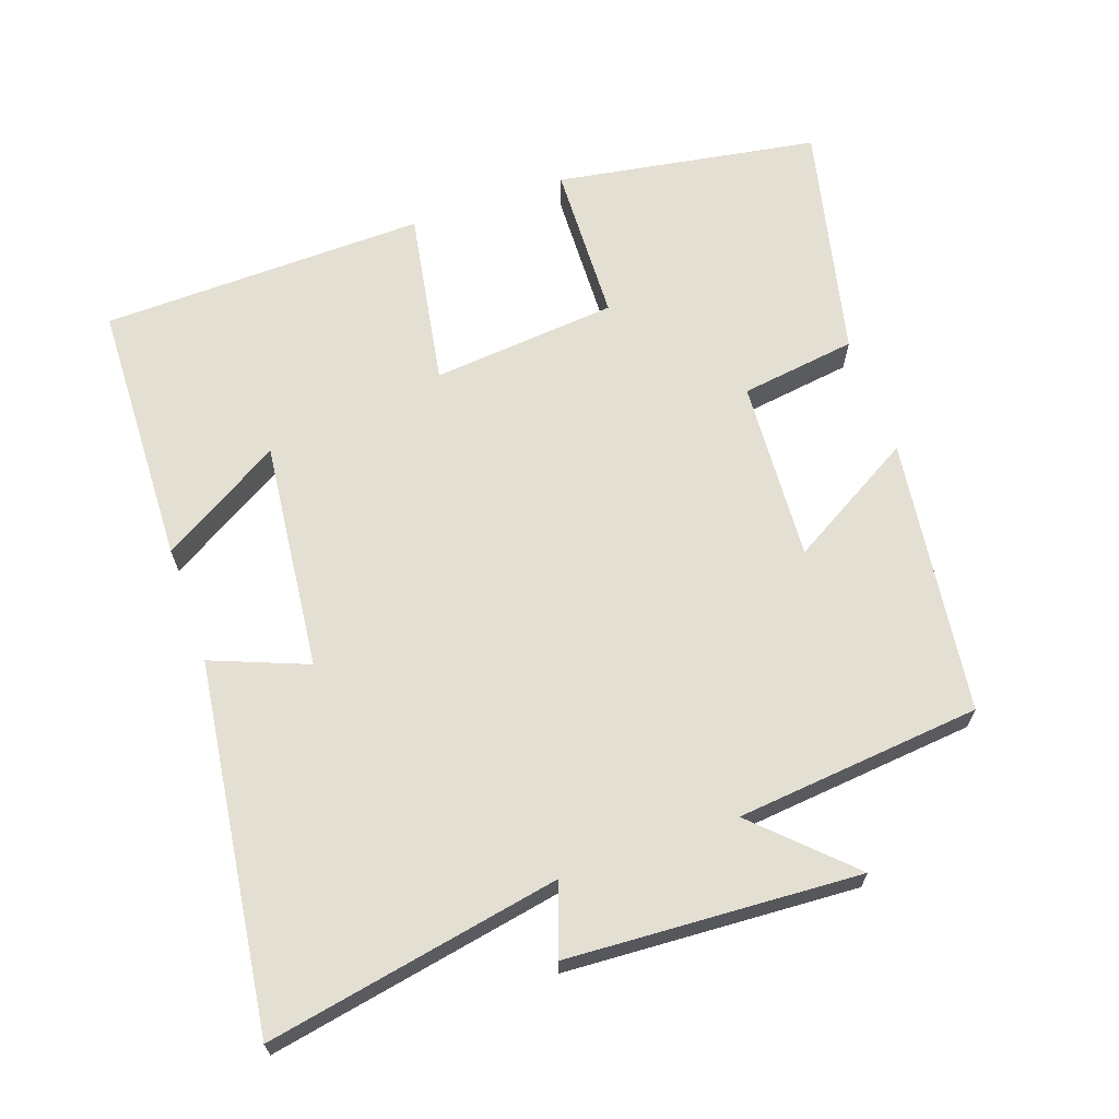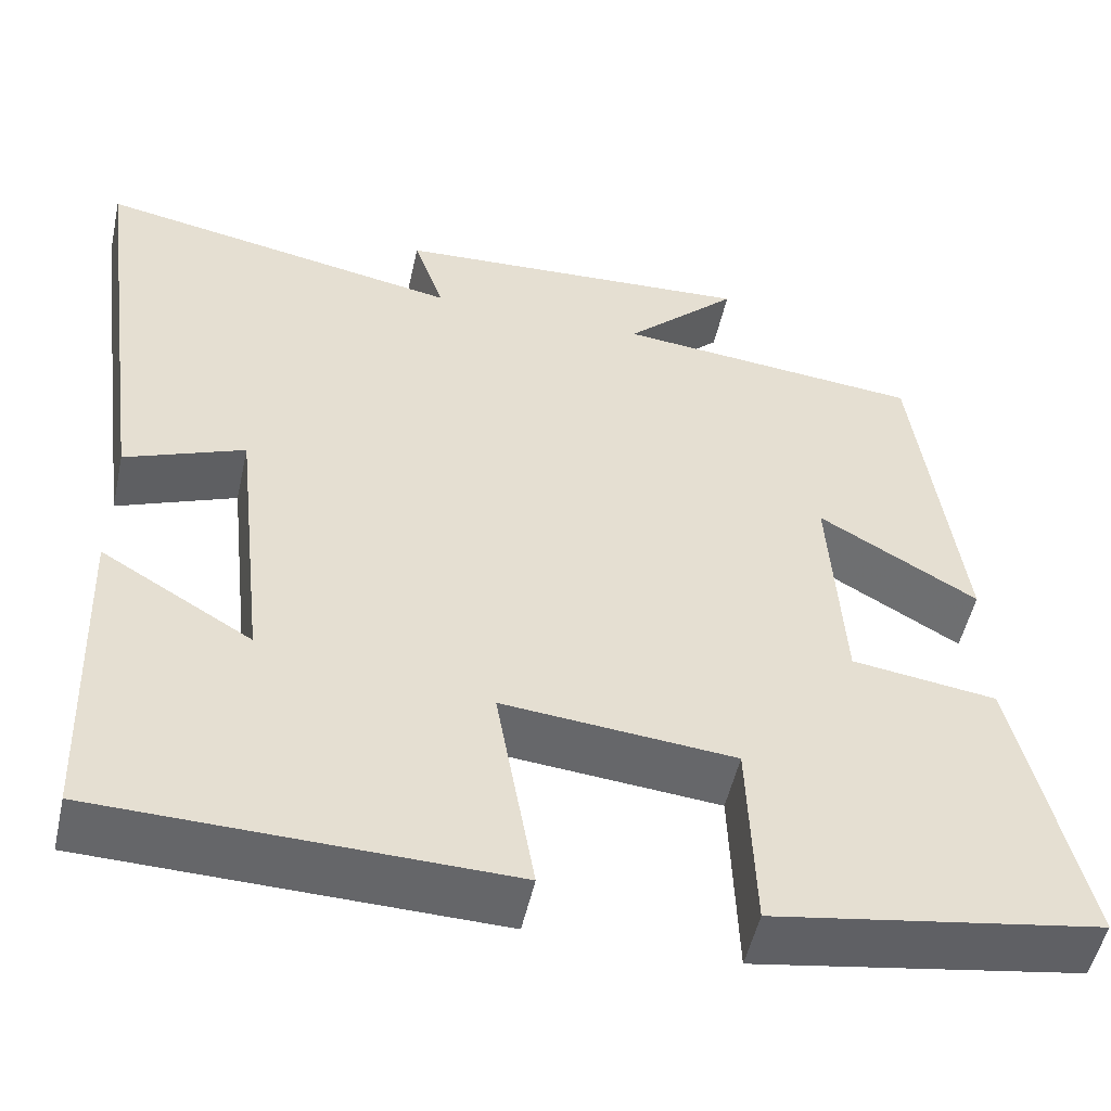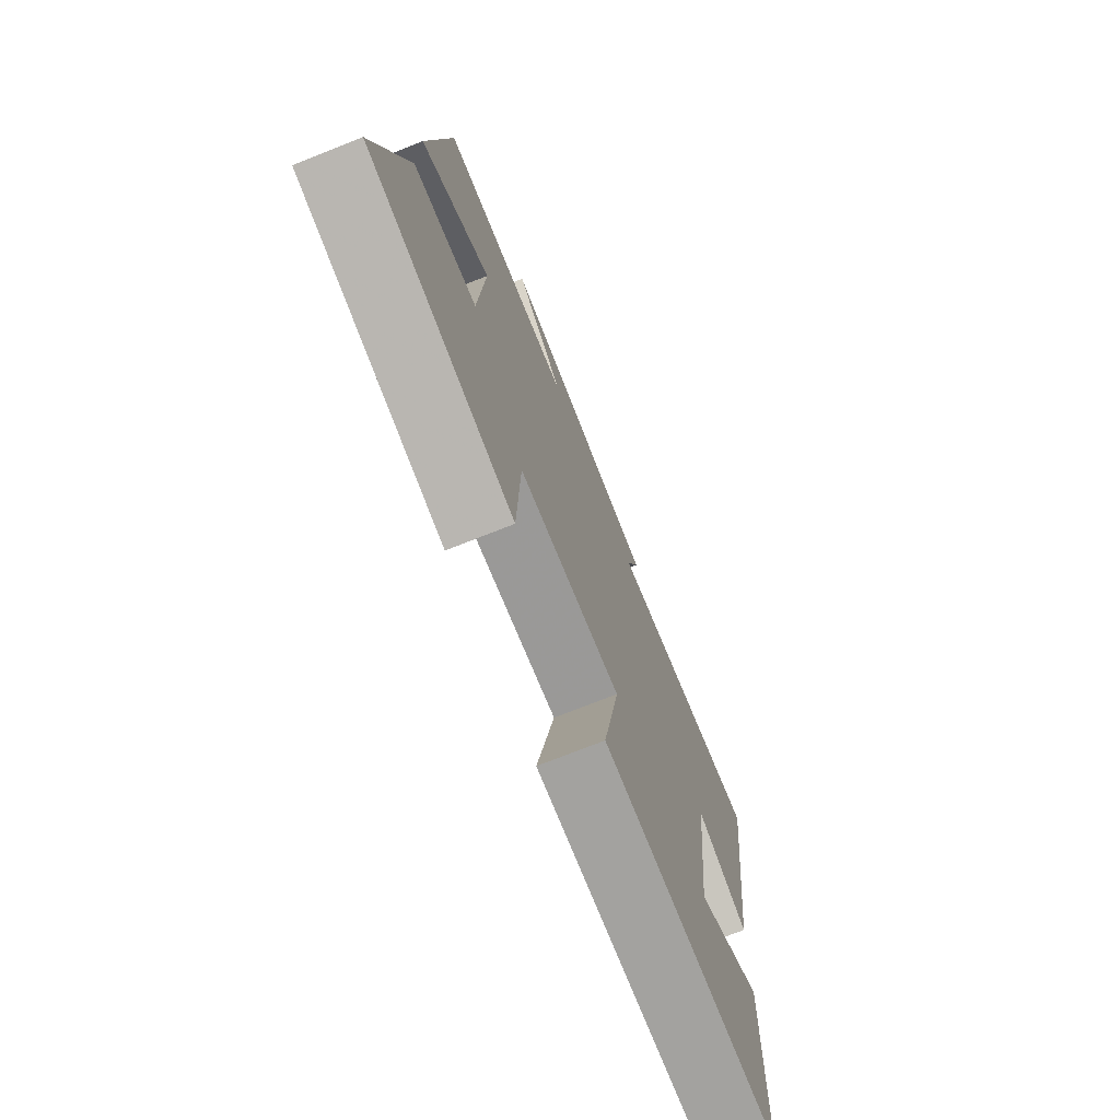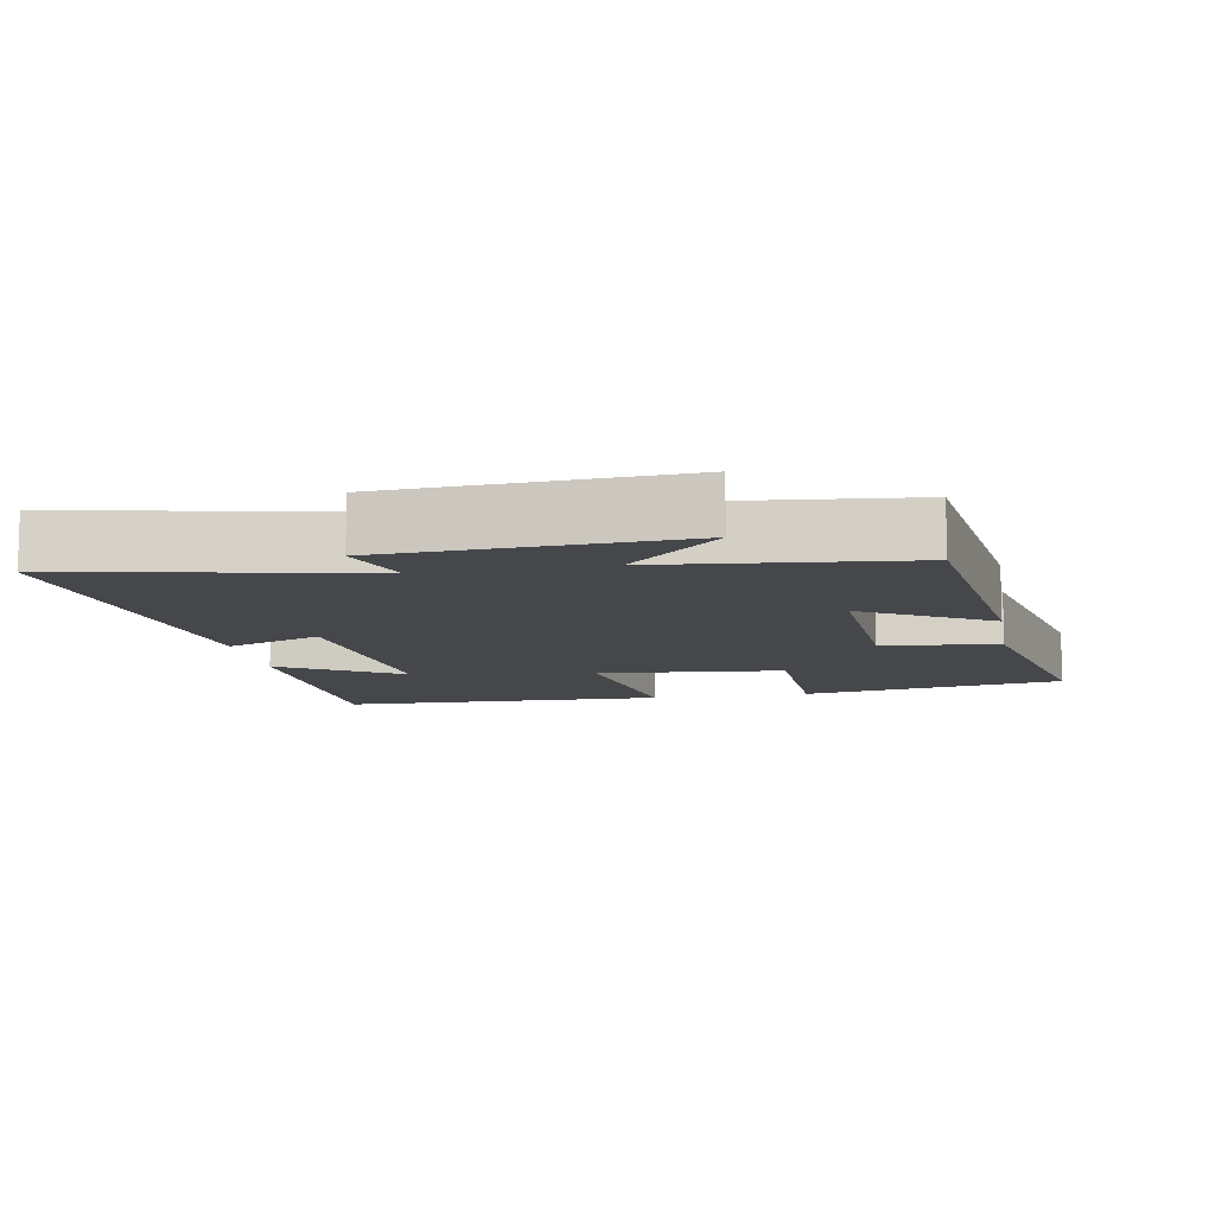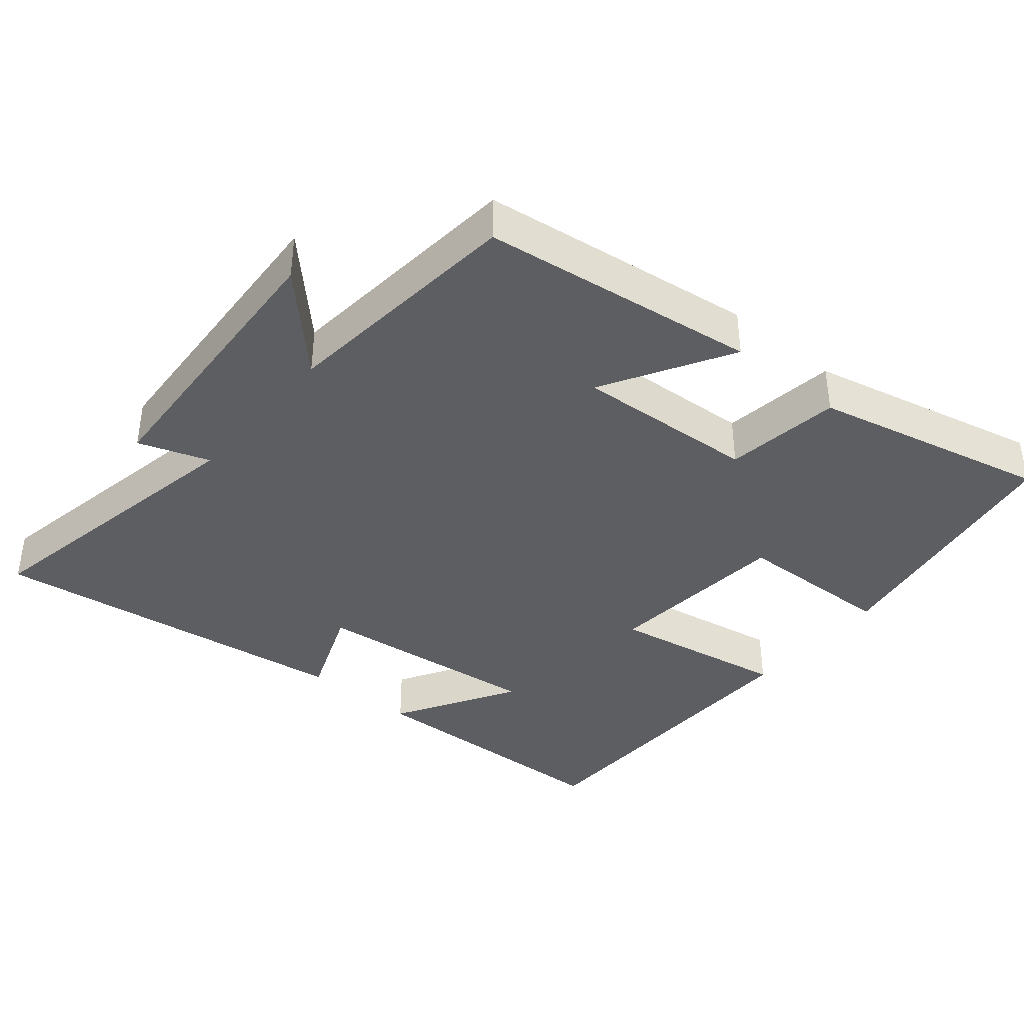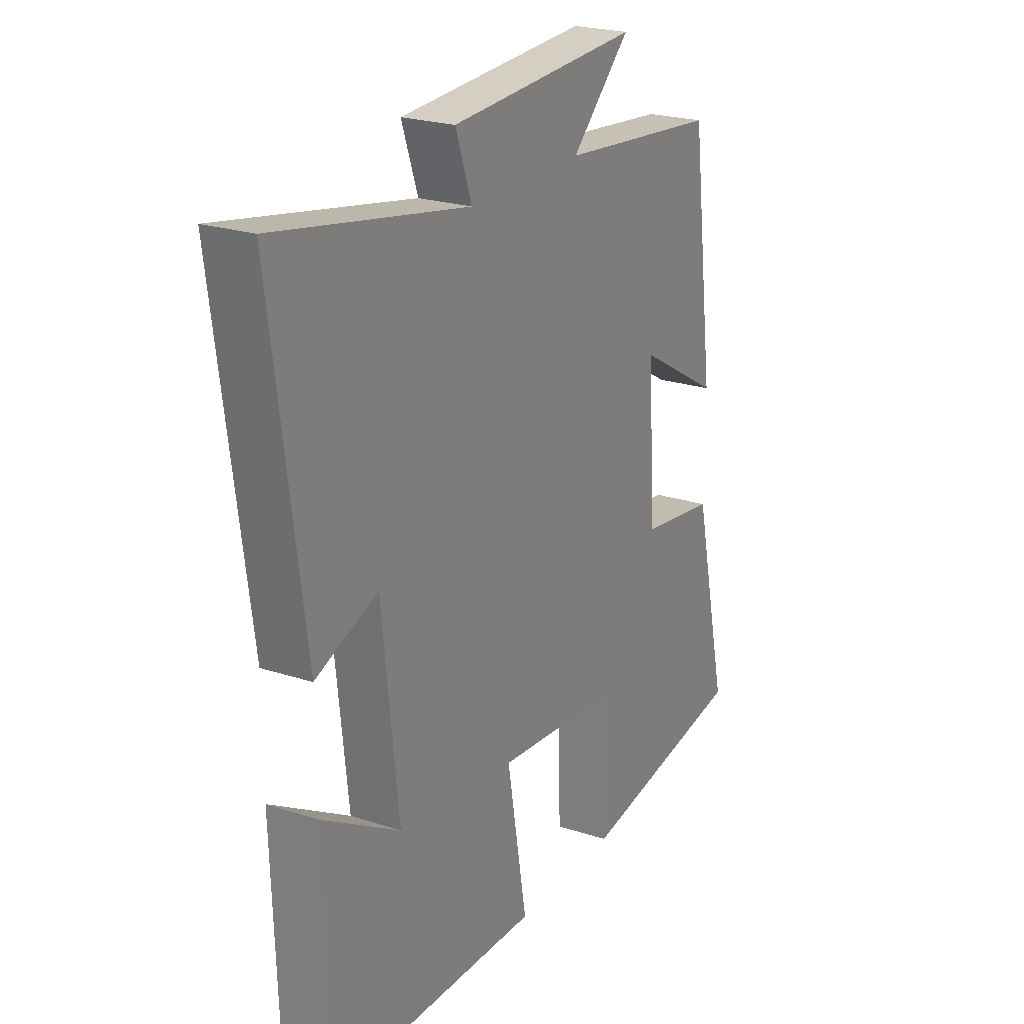
<metadata>
{"format":"obj","ext":"obj","renderer":"f3d","projection":"perspective","resolution":1024,"background":"white","views":[{"elev":66.4,"azim":-19.4,"up":"+Y"},{"elev":-51.7,"azim":-12.5,"up":"+Z"},{"elev":-73.7,"azim":111.6,"up":"+Z"},{"elev":-10.4,"azim":10.0,"up":"+Y"},{"elev":-39.1,"azim":50.1,"up":"+Y"},{"elev":23.1,"azim":-60.9,"up":"+Z"}]}
</metadata>
<code>
v 0.448 0.07 0.466
v 0.5 0.07 0.073
v 0.319 0.07 0.178
v 0.335 0.07 -0.08
v 0.5 0.07 -0.103
v 0.577 0.07 -0.438
v 0.204 0.07 -0.5
v 0.196 0.07 -0.273
v -0.068 0.07 -0.249
v -0.024 0.07 -0.5
v -0.487 0.07 -0.49
v -0.5 0.07 -0.112
v -0.328 0.07 -0.214
v -0.364 0.07 0.112
v -0.5 0.07 0.058
v -0.57 0.07 0.578
v -0.152 0.07 0.5
v -0.187 0.07 0.601
v 0.227 0.07 0.625
v 0.098 0.07 0.5
v 0.448 0 0.466
v 0.5 0 0.073
v 0.319 0 0.178
v 0.335 0 -0.08
v 0.5 0 -0.103
v 0.577 0 -0.438
v 0.204 0 -0.5
v 0.196 0 -0.273
v -0.068 0 -0.249
v -0.024 0 -0.5
v -0.487 0 -0.49
v -0.5 0 -0.112
v -0.328 0 -0.214
v -0.364 0 0.112
v -0.5 0 0.058
v -0.57 0 0.578
v -0.152 0 0.5
v -0.187 0 0.601
v 0.227 0 0.625
v 0.098 0 0.5
f 17 18 19 20
f 17 20 1 2
f 14 15 16 17
f 13 14 17
f 10 11 12 13
f 9 10 13
f 8 9 13 17
f 5 6 7 8
f 4 5 8
f 3 4 8 17
f 2 3 17
f 40 39 38 37
f 22 21 40 37
f 37 36 35 34
f 37 34 33
f 33 32 31 30
f 33 30 29
f 37 33 29 28
f 28 27 26 25
f 28 25 24
f 37 28 24 23
f 37 23 22
f 1 21 22 2
f 2 22 23 3
f 3 23 24 4
f 4 24 25 5
f 5 25 26 6
f 6 26 27 7
f 7 27 28 8
f 8 28 29 9
f 9 29 30 10
f 10 30 31 11
f 11 31 32 12
f 12 32 33 13
f 13 33 34 14
f 14 34 35 15
f 15 35 36 16
f 16 36 37 17
f 17 37 38 18
f 18 38 39 19
f 19 39 40 20
f 20 40 21 1

</code>
